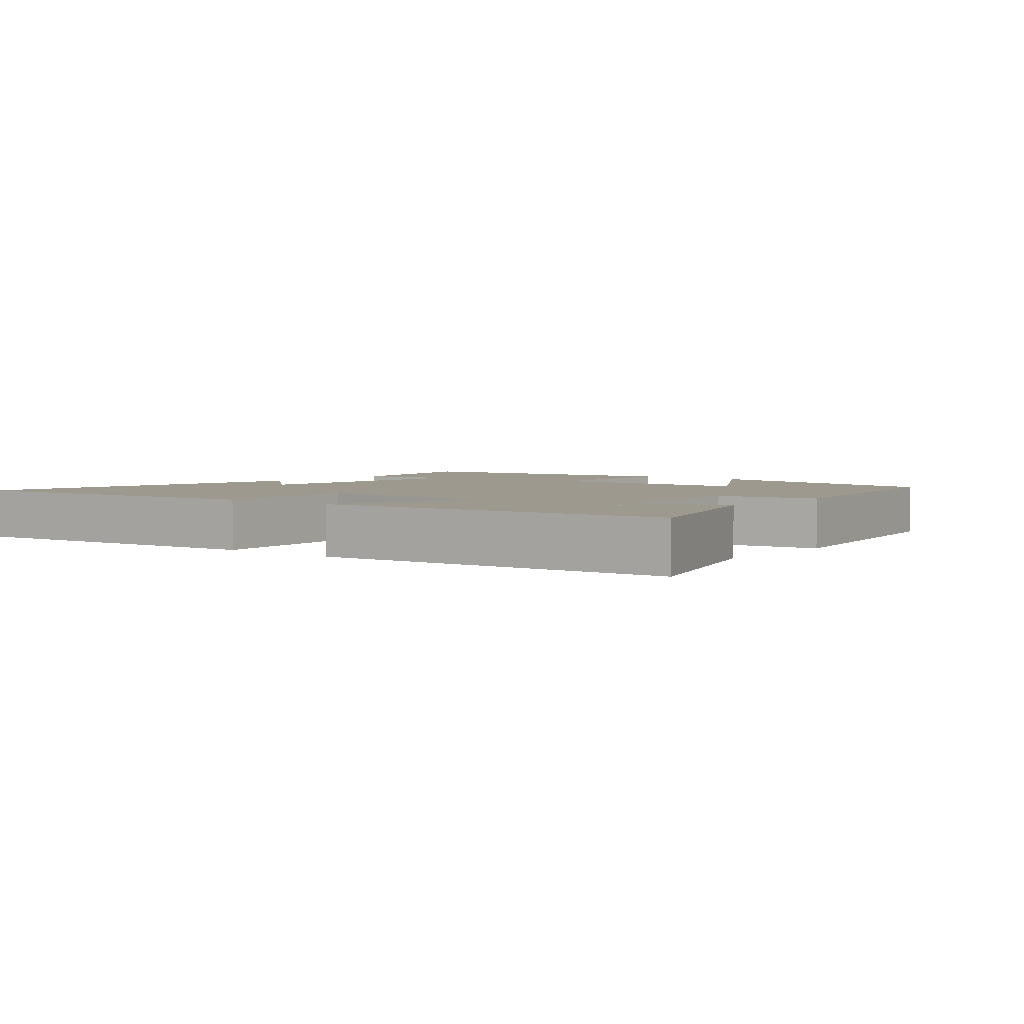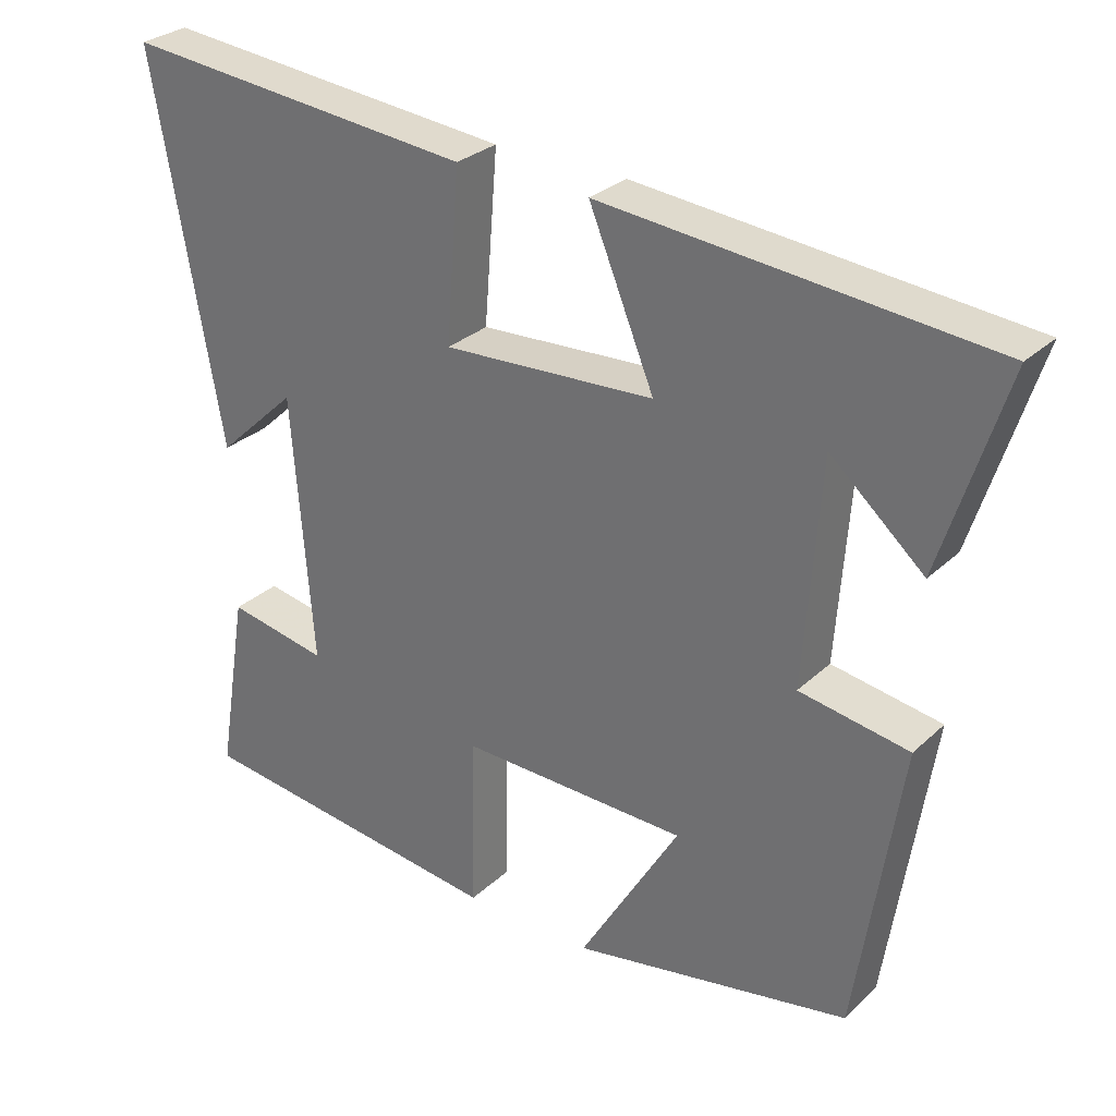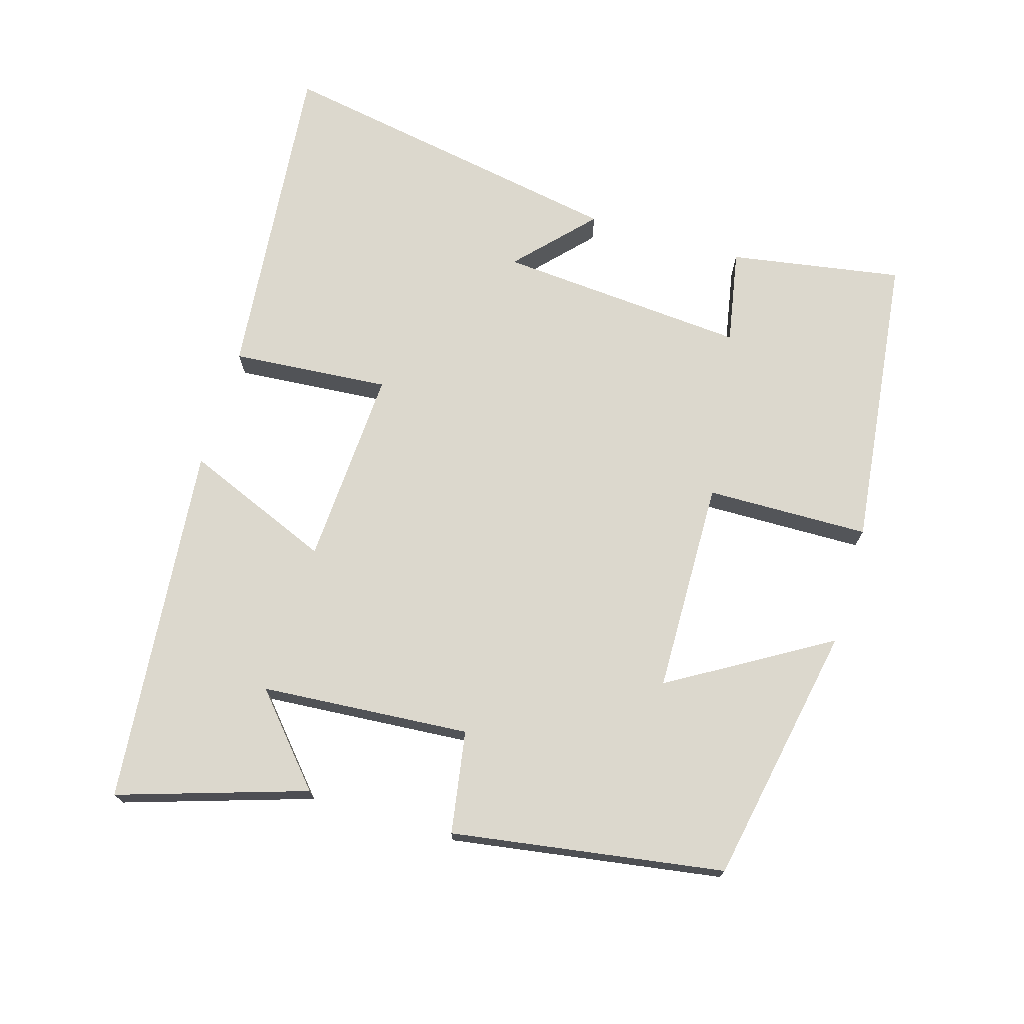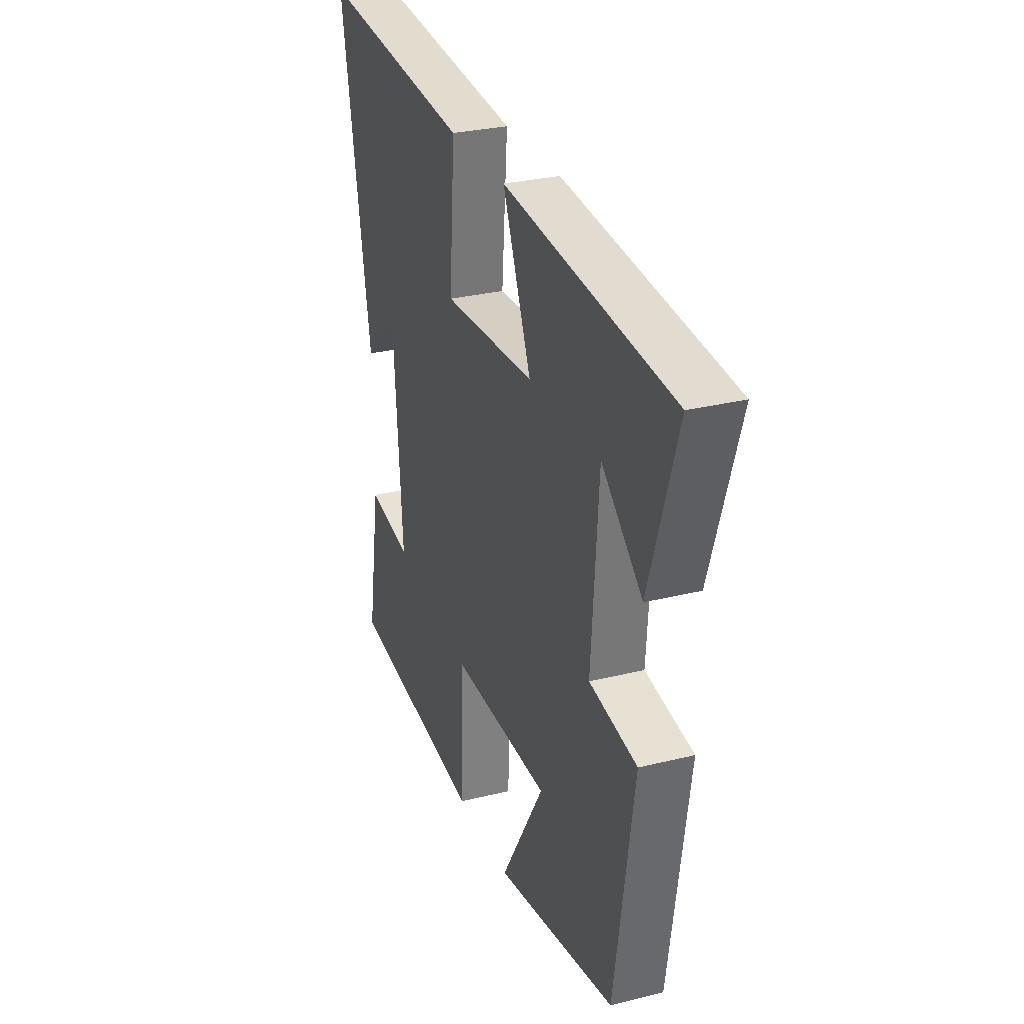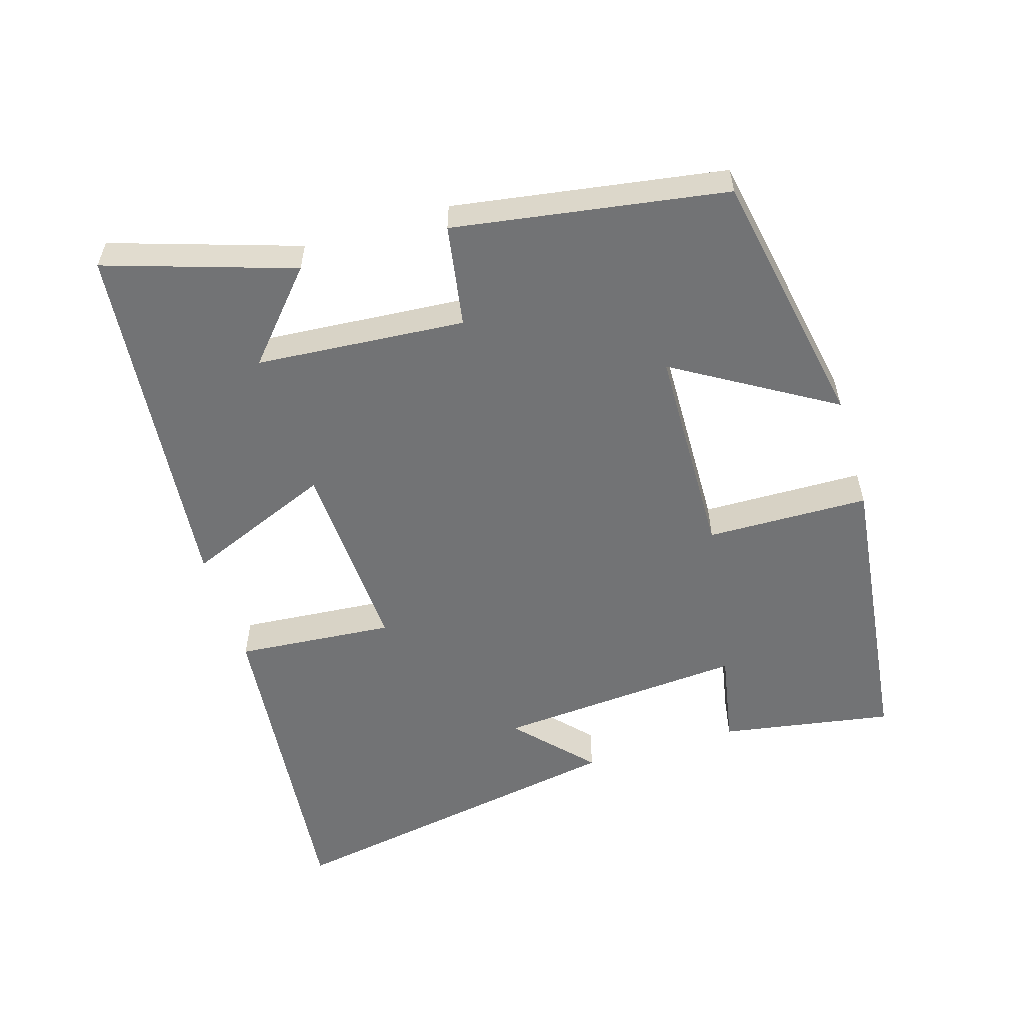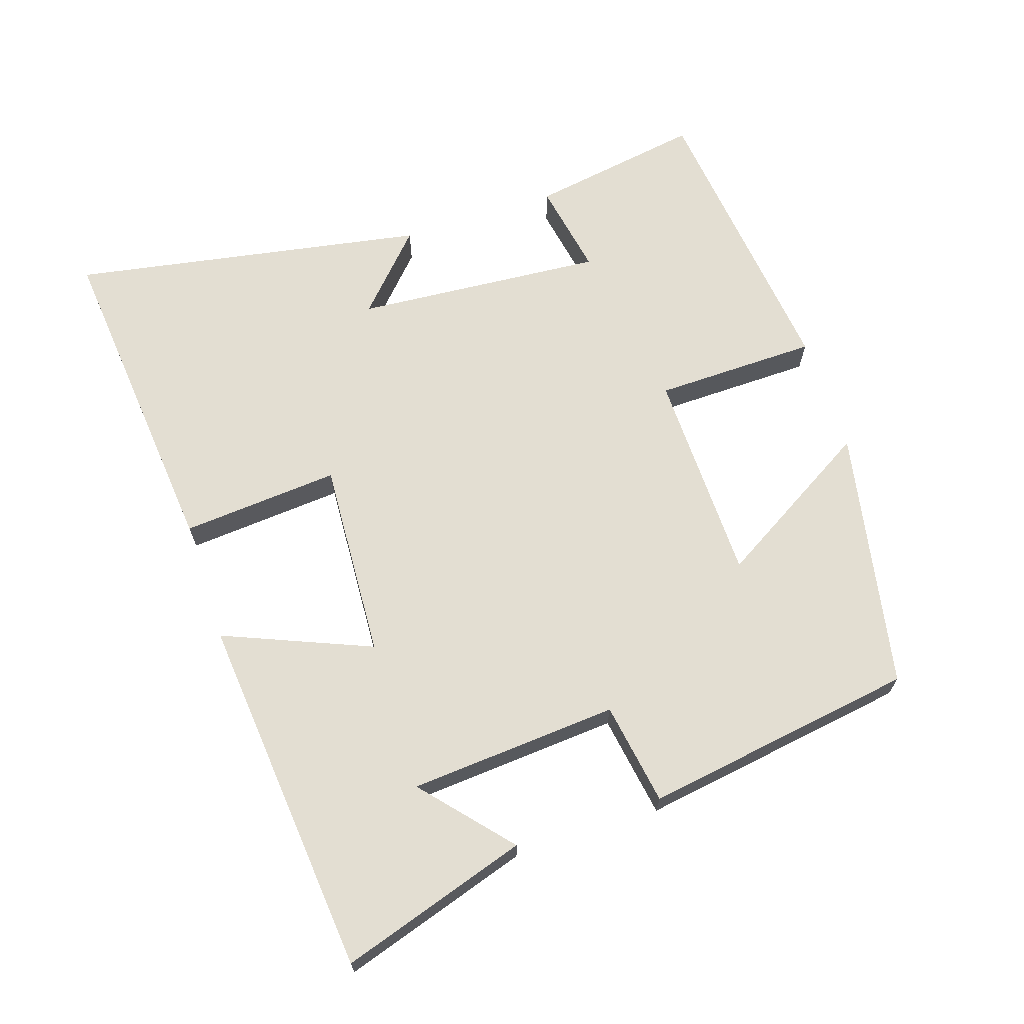
<metadata>
{"format":"obj","ext":"obj","renderer":"f3d","projection":"perspective","resolution":1024,"background":"white","views":[{"elev":3.4,"azim":38.9,"up":"+Y"},{"elev":29.1,"azim":36.7,"up":"+Z"},{"elev":72.5,"azim":106.5,"up":"+Y"},{"elev":29.1,"azim":69.8,"up":"+Z"},{"elev":-55.9,"azim":106.7,"up":"+Y"},{"elev":67.5,"azim":71.8,"up":"+Y"}]}
</metadata>
<code>
v 0.44 0.07 -0.428
v 0.063 0.07 -0.5
v 0.199 0.07 -0.271
v -0.109 0.07 -0.265
v -0.113 0.07 -0.5
v -0.541 0.07 -0.45
v -0.5 0.07 -0.201
v -0.364 0.07 -0.226
v -0.392 0.07 0.134
v -0.5 0.07 0.033
v -0.592 0.07 0.545
v -0.116 0.07 0.5
v -0.134 0.07 0.272
v 0.152 0.07 0.288
v 0.064 0.07 0.5
v 0.586 0.07 0.452
v 0.5 0.07 0.181
v 0.374 0.07 0.291
v 0.352 0.07 -0.011
v 0.5 0.07 -0.035
v 0.44 0 -0.428
v 0.063 0 -0.5
v 0.199 0 -0.271
v -0.109 0 -0.265
v -0.113 0 -0.5
v -0.541 0 -0.45
v -0.5 0 -0.201
v -0.364 0 -0.226
v -0.392 0 0.134
v -0.5 0 0.033
v -0.592 0 0.545
v -0.116 0 0.5
v -0.134 0 0.272
v 0.152 0 0.288
v 0.064 0 0.5
v 0.586 0 0.452
v 0.5 0 0.181
v 0.374 0 0.291
v 0.352 0 -0.011
v 0.5 0 -0.035
f 19 20 1
f 16 17 18
f 14 15 16 18
f 13 14 18 19
f 11 12 13
f 9 10 11
f 9 11 13
f 8 9 13 19
f 6 7 8
f 4 5 6 8
f 3 4 8 19
f 1 2 3
f 1 3 19
f 21 40 39
f 38 37 36
f 38 36 35 34
f 39 38 34 33
f 33 32 31
f 31 30 29
f 33 31 29
f 39 33 29 28
f 28 27 26
f 28 26 25 24
f 39 28 24 23
f 23 22 21
f 39 23 21
f 1 21 22 2
f 2 22 23 3
f 3 23 24 4
f 4 24 25 5
f 5 25 26 6
f 6 26 27 7
f 7 27 28 8
f 8 28 29 9
f 9 29 30 10
f 10 30 31 11
f 11 31 32 12
f 12 32 33 13
f 13 33 34 14
f 14 34 35 15
f 15 35 36 16
f 16 36 37 17
f 17 37 38 18
f 18 38 39 19
f 19 39 40 20
f 20 40 21 1

</code>
